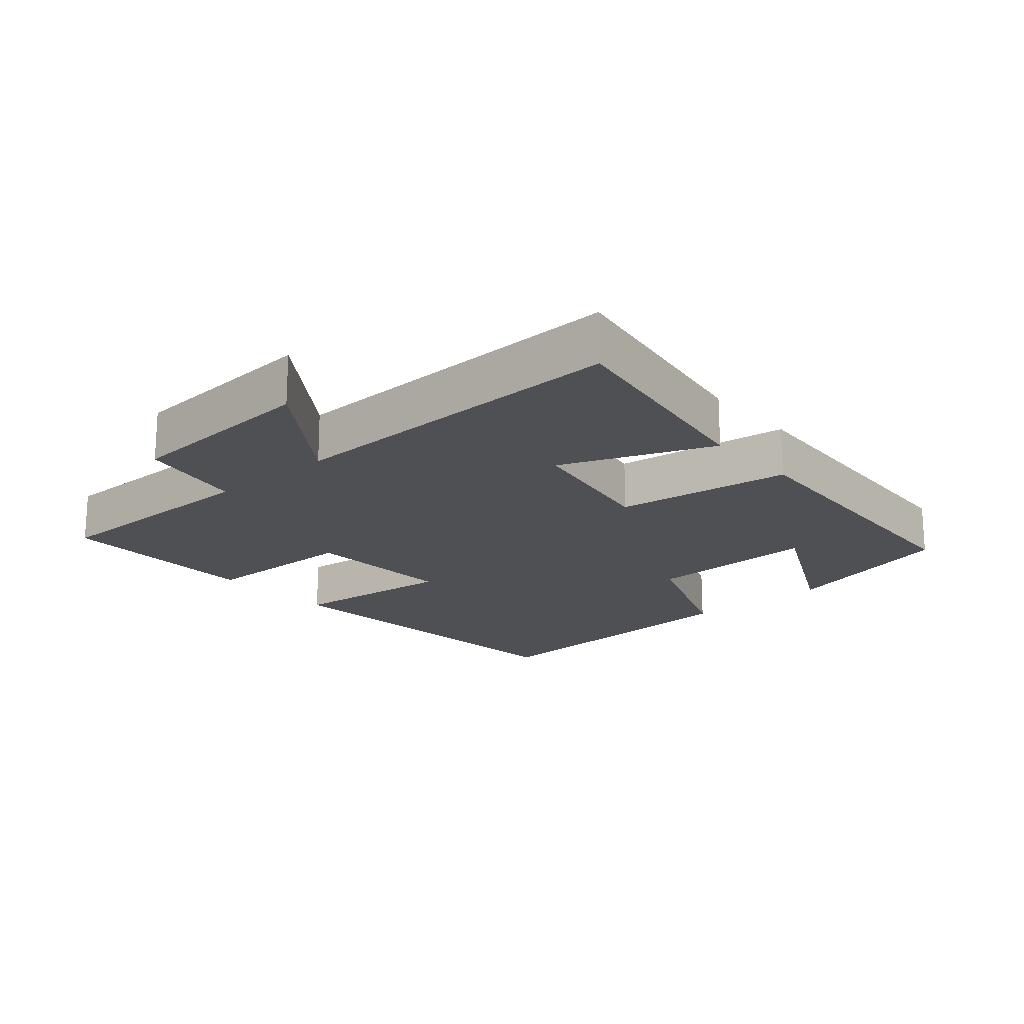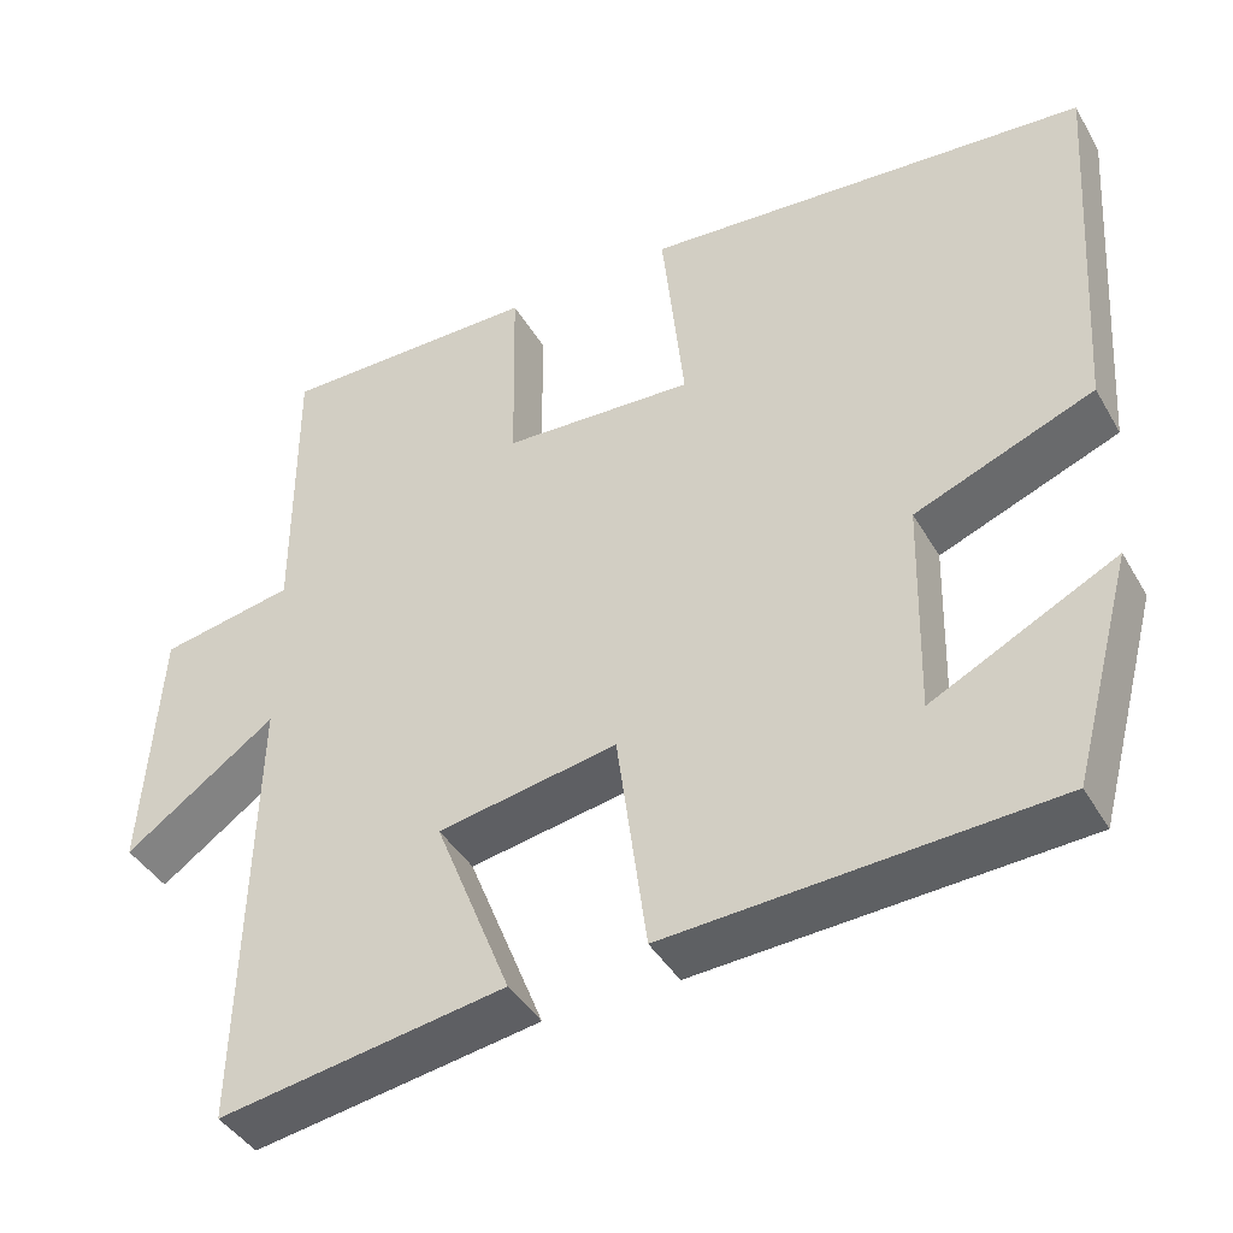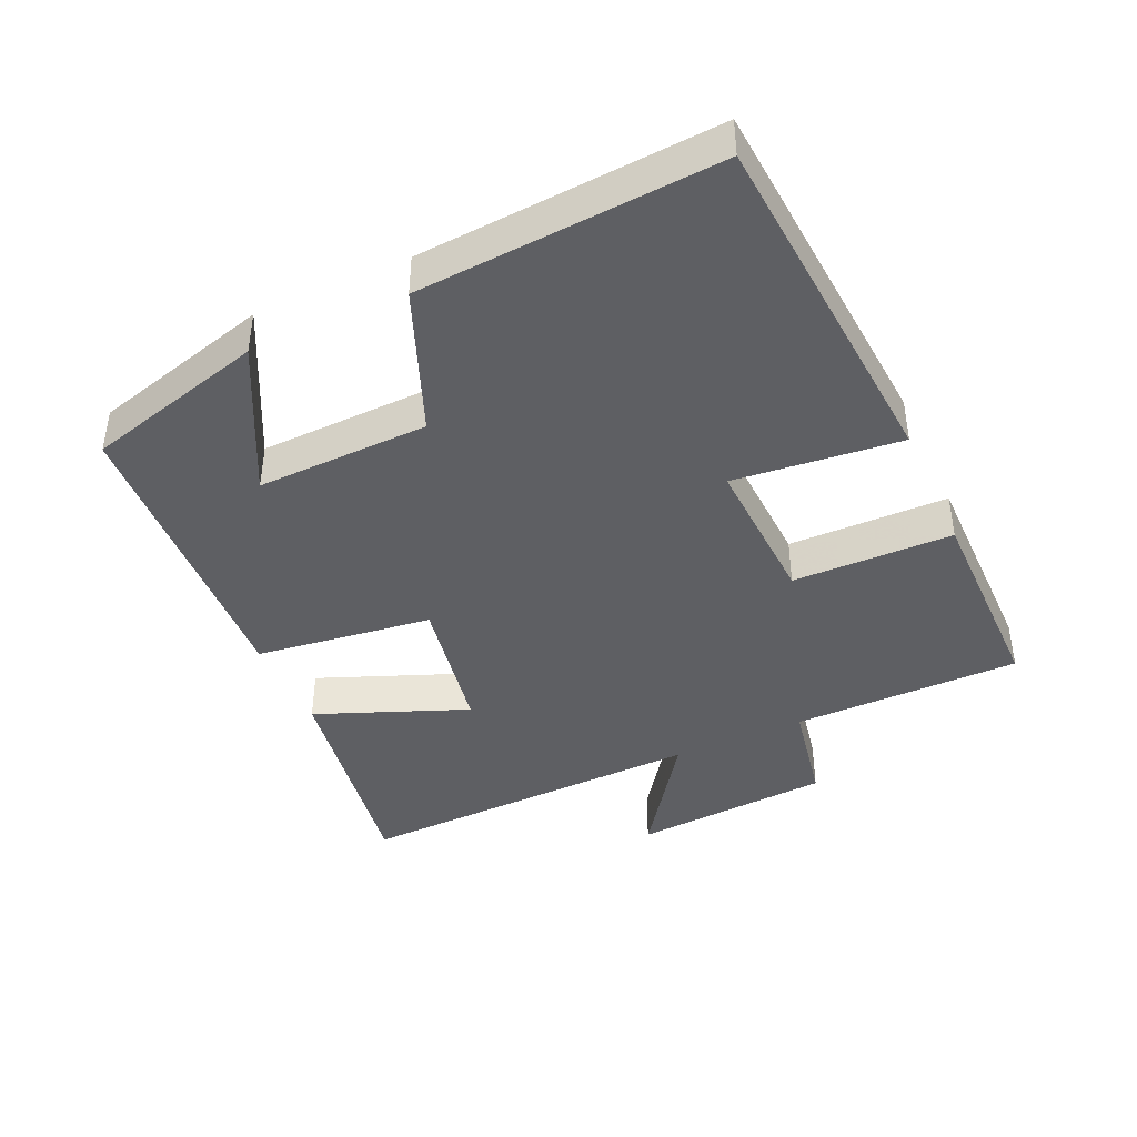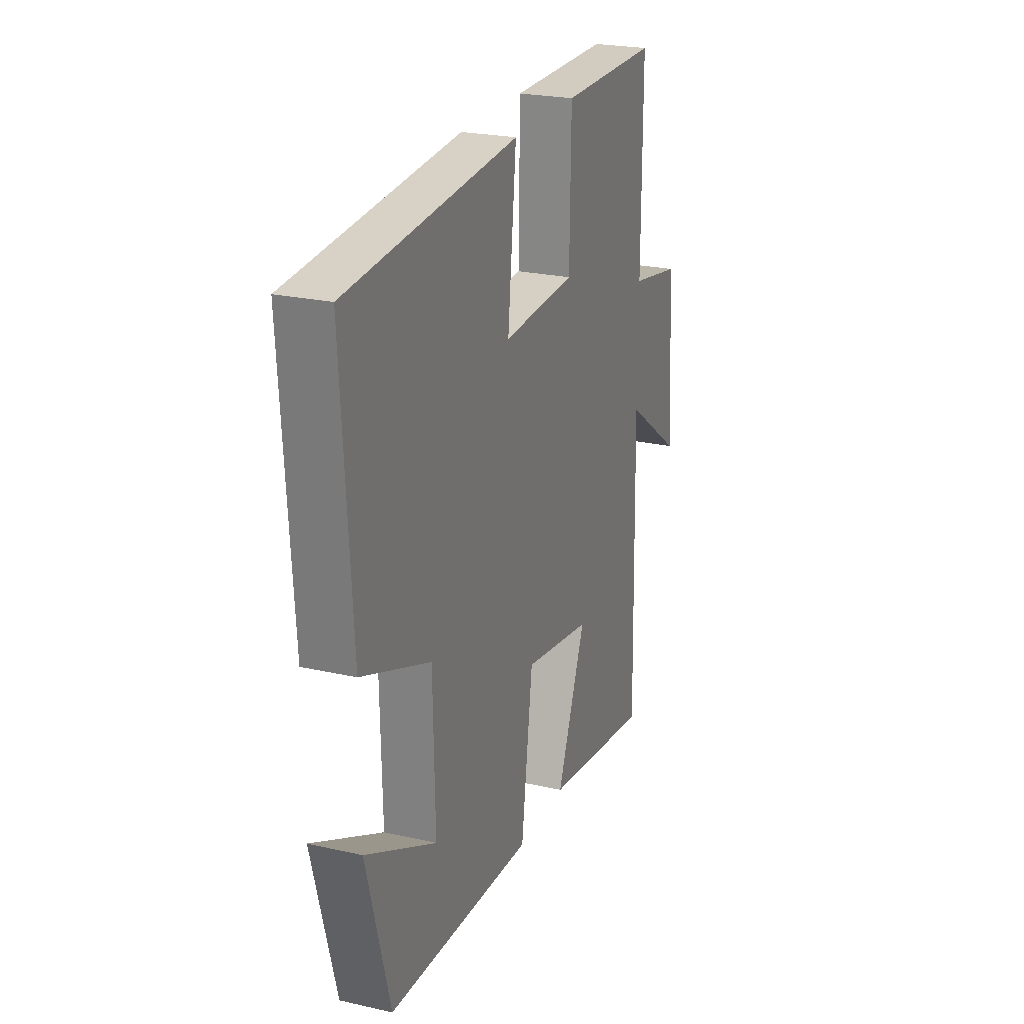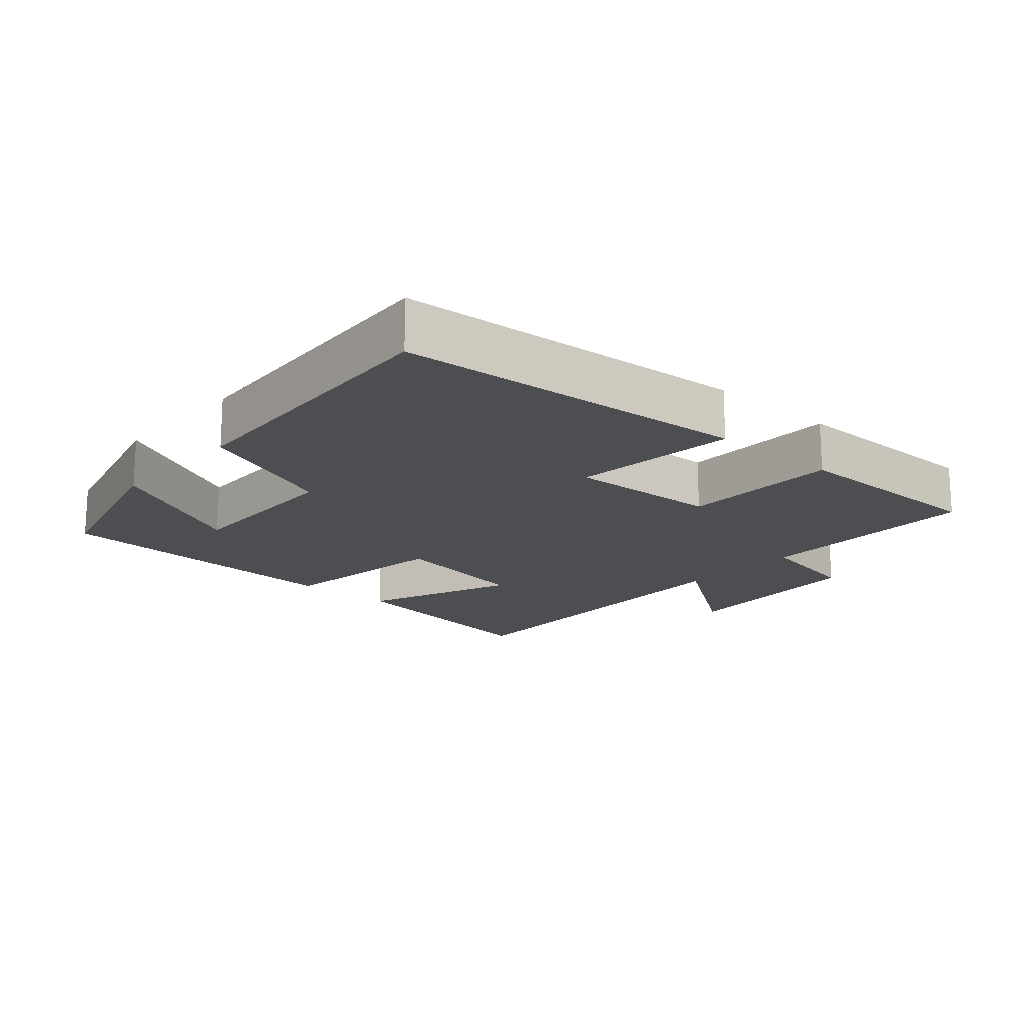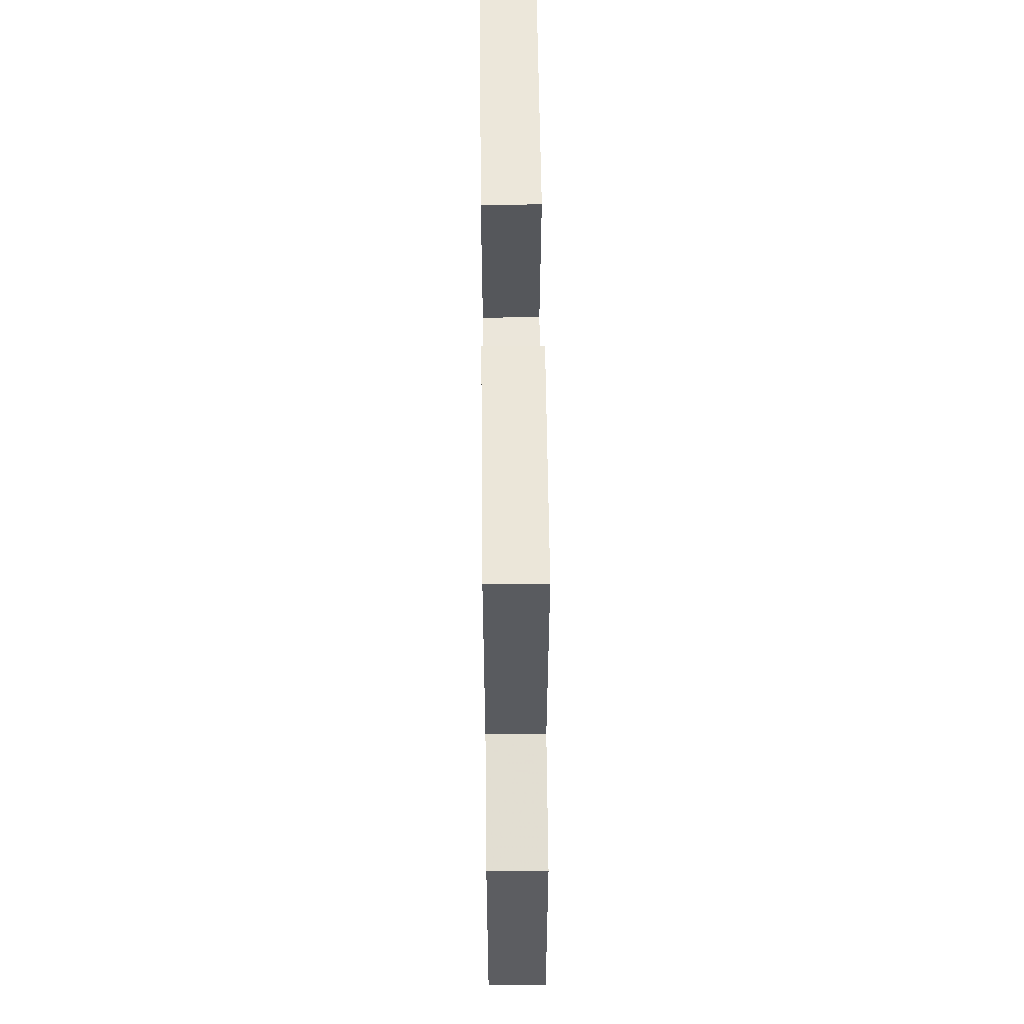
<metadata>
{"format":"obj","ext":"obj","renderer":"f3d","projection":"perspective","resolution":1024,"background":"white","views":[{"elev":-18.8,"azim":131.1,"up":"+Y"},{"elev":-41.5,"azim":-152.2,"up":"+Z"},{"elev":-42.0,"azim":-65.5,"up":"+Y"},{"elev":24.0,"azim":-69.4,"up":"+Z"},{"elev":-17.2,"azim":-41.4,"up":"+Y"},{"elev":57.3,"azim":89.4,"up":"+Z"}]}
</metadata>
<code>
v -0.529 0.07 0.461
v -0.006 0.07 0.5
v -0.032 0.07 0.254
v 0.192 0.07 0.264
v 0.196 0.07 0.5
v 0.5 0.07 0.499
v 0.5 0.07 0.163
v 0.657 0.07 0.133
v 0.677 0.07 -0.161
v 0.5 0.07 -0.035
v 0.513 0.07 -0.555
v 0.177 0.07 -0.5
v 0.266 0.07 -0.277
v 0.056 0.07 -0.239
v 0.021 0.07 -0.5
v -0.429 0.07 -0.473
v -0.5 0.07 -0.209
v -0.284 0.07 -0.319
v -0.29 0.07 -0.065
v -0.5 0.07 0.019
v -0.529 0 0.461
v -0.006 0 0.5
v -0.032 0 0.254
v 0.192 0 0.264
v 0.196 0 0.5
v 0.5 0 0.499
v 0.5 0 0.163
v 0.657 0 0.133
v 0.677 0 -0.161
v 0.5 0 -0.035
v 0.513 0 -0.555
v 0.177 0 -0.5
v 0.266 0 -0.277
v 0.056 0 -0.239
v 0.021 0 -0.5
v -0.429 0 -0.473
v -0.5 0 -0.209
v -0.284 0 -0.319
v -0.29 0 -0.065
v -0.5 0 0.019
f 19 20 1 2
f 18 19 2 3
f 15 16 17 18
f 14 15 18 3
f 13 14 3 4
f 10 11 12 13
f 10 13 4 5
f 7 8 9 10
f 5 6 7 10
f 22 21 40 39
f 23 22 39 38
f 38 37 36 35
f 23 38 35 34
f 24 23 34 33
f 33 32 31 30
f 25 24 33 30
f 30 29 28 27
f 30 27 26 25
f 1 21 22 2
f 2 22 23 3
f 3 23 24 4
f 4 24 25 5
f 5 25 26 6
f 6 26 27 7
f 7 27 28 8
f 8 28 29 9
f 9 29 30 10
f 10 30 31 11
f 11 31 32 12
f 12 32 33 13
f 13 33 34 14
f 14 34 35 15
f 15 35 36 16
f 16 36 37 17
f 17 37 38 18
f 18 38 39 19
f 19 39 40 20
f 20 40 21 1

</code>
